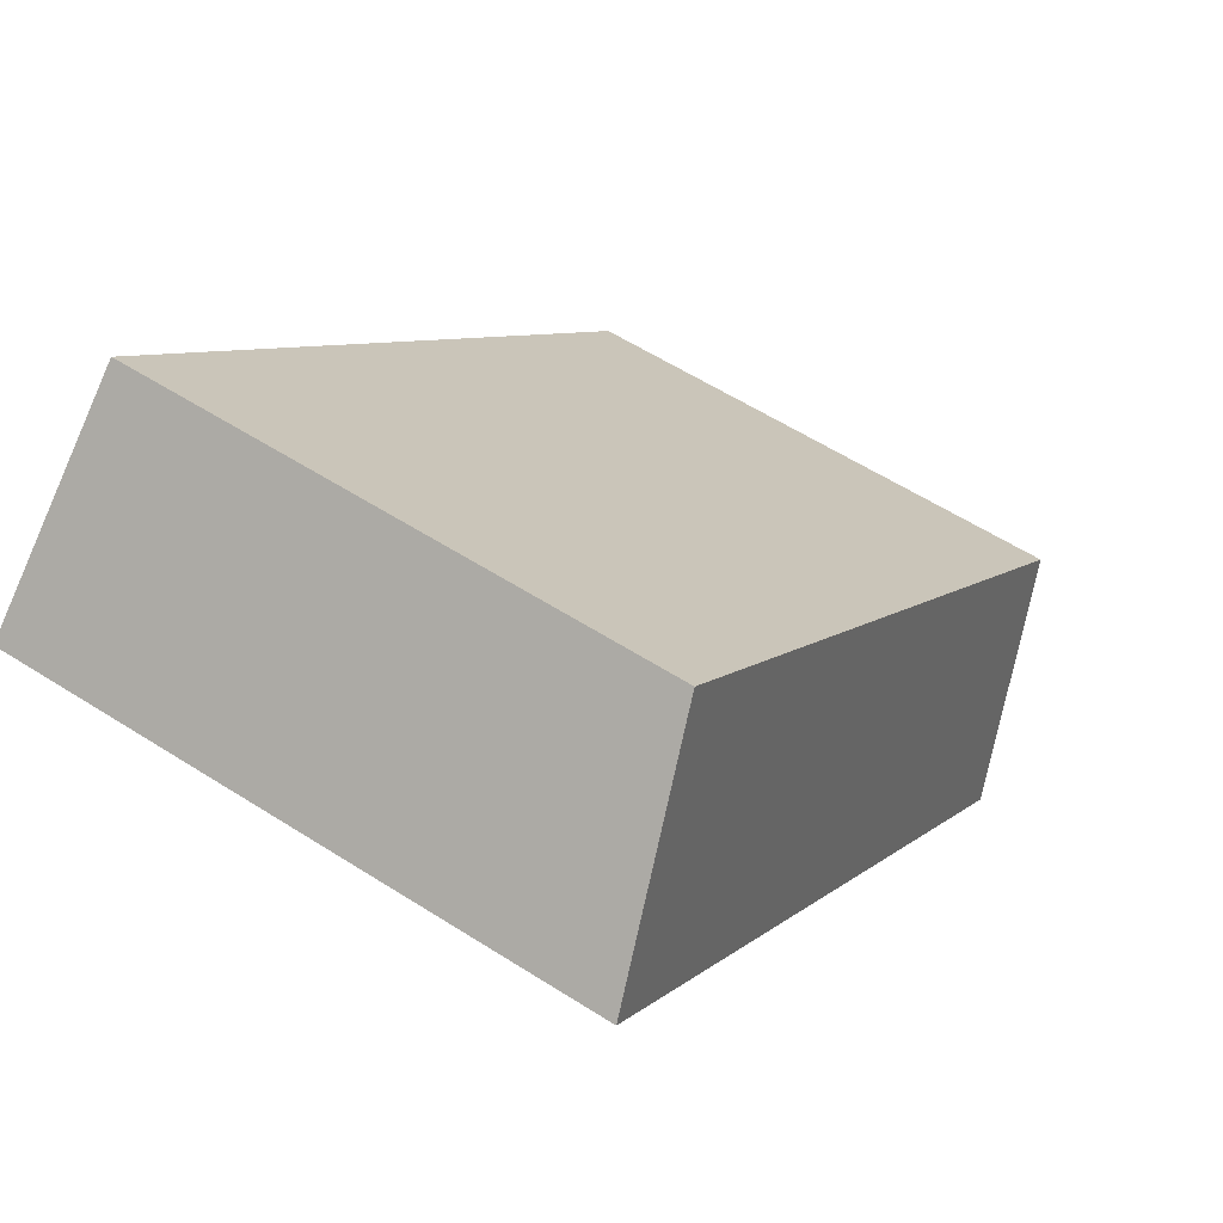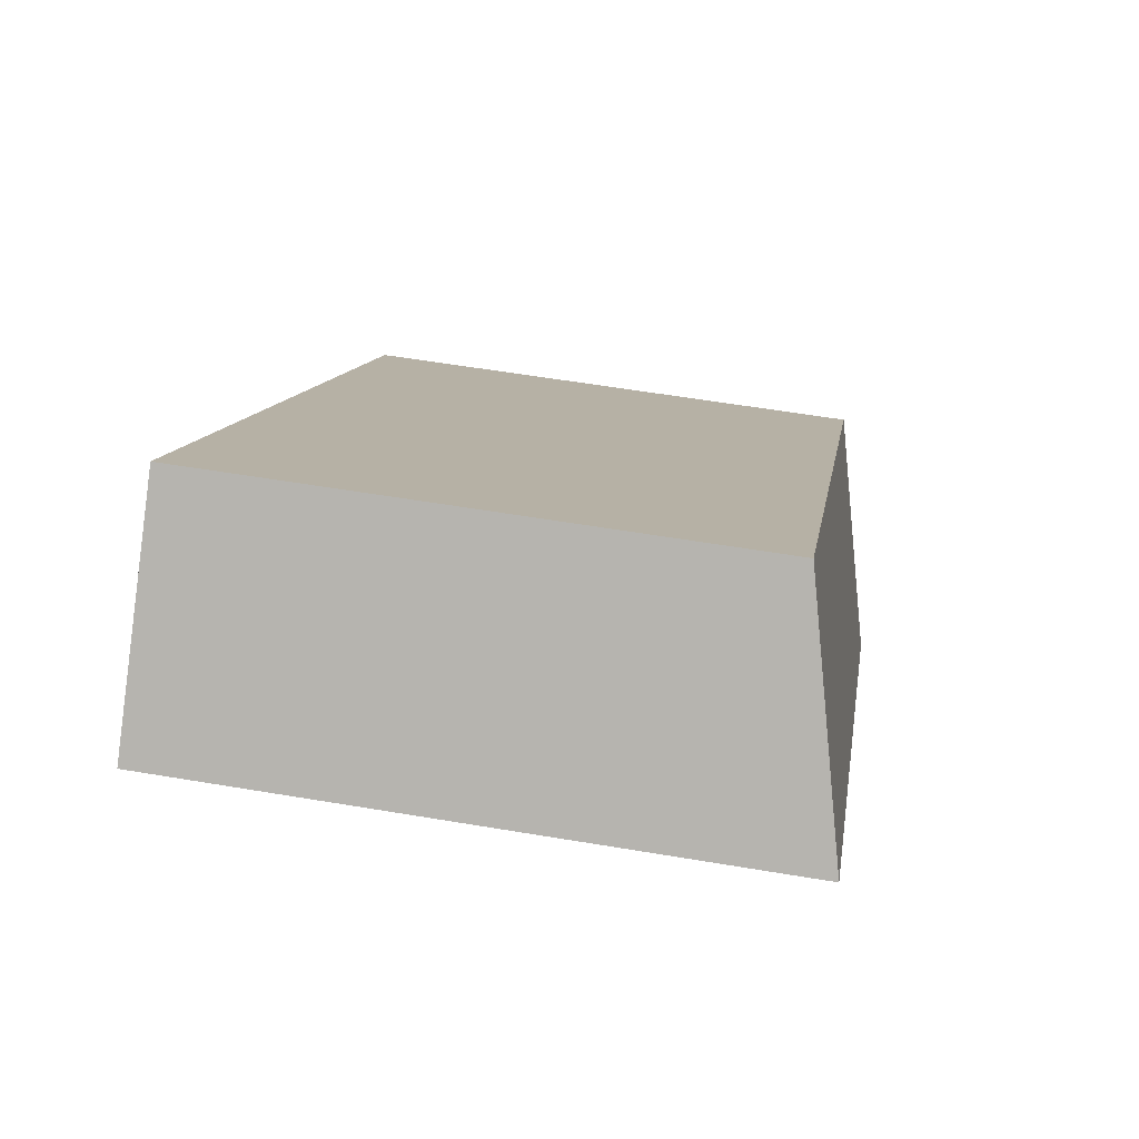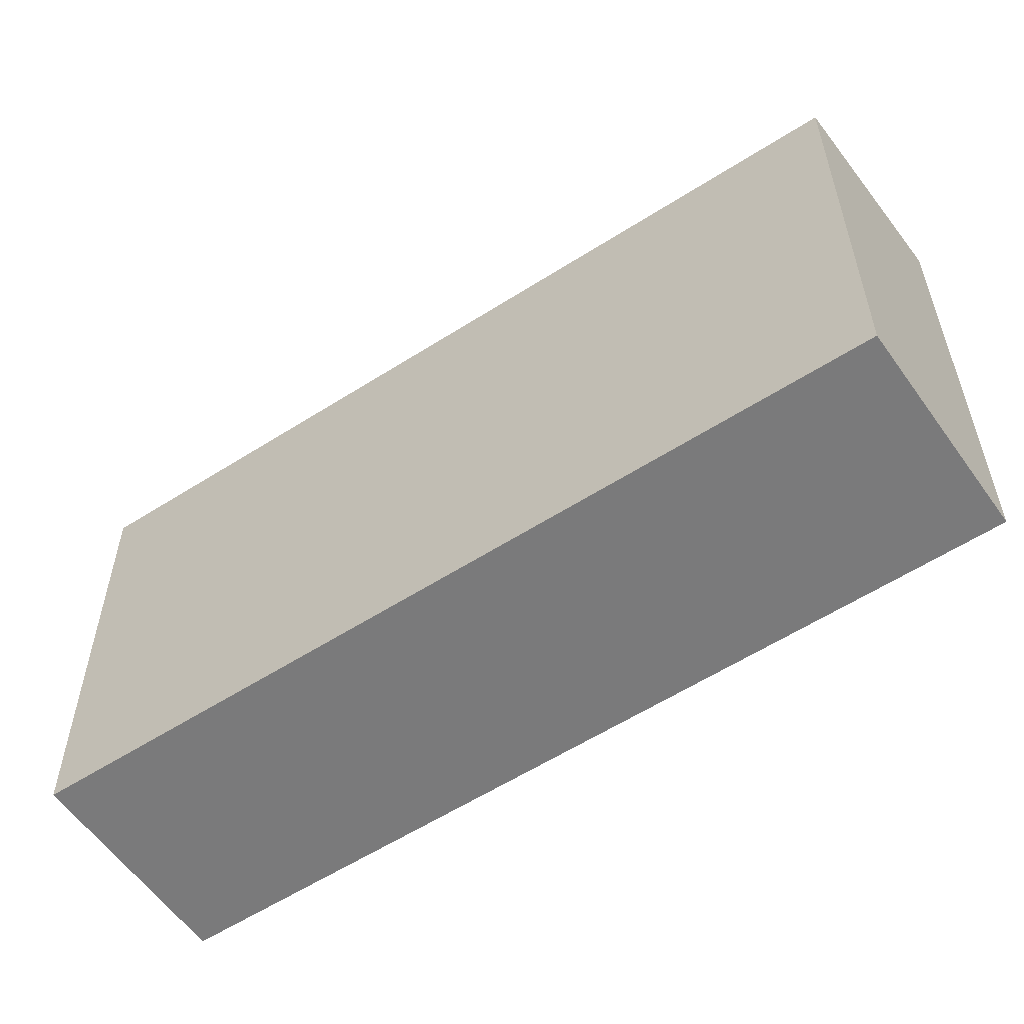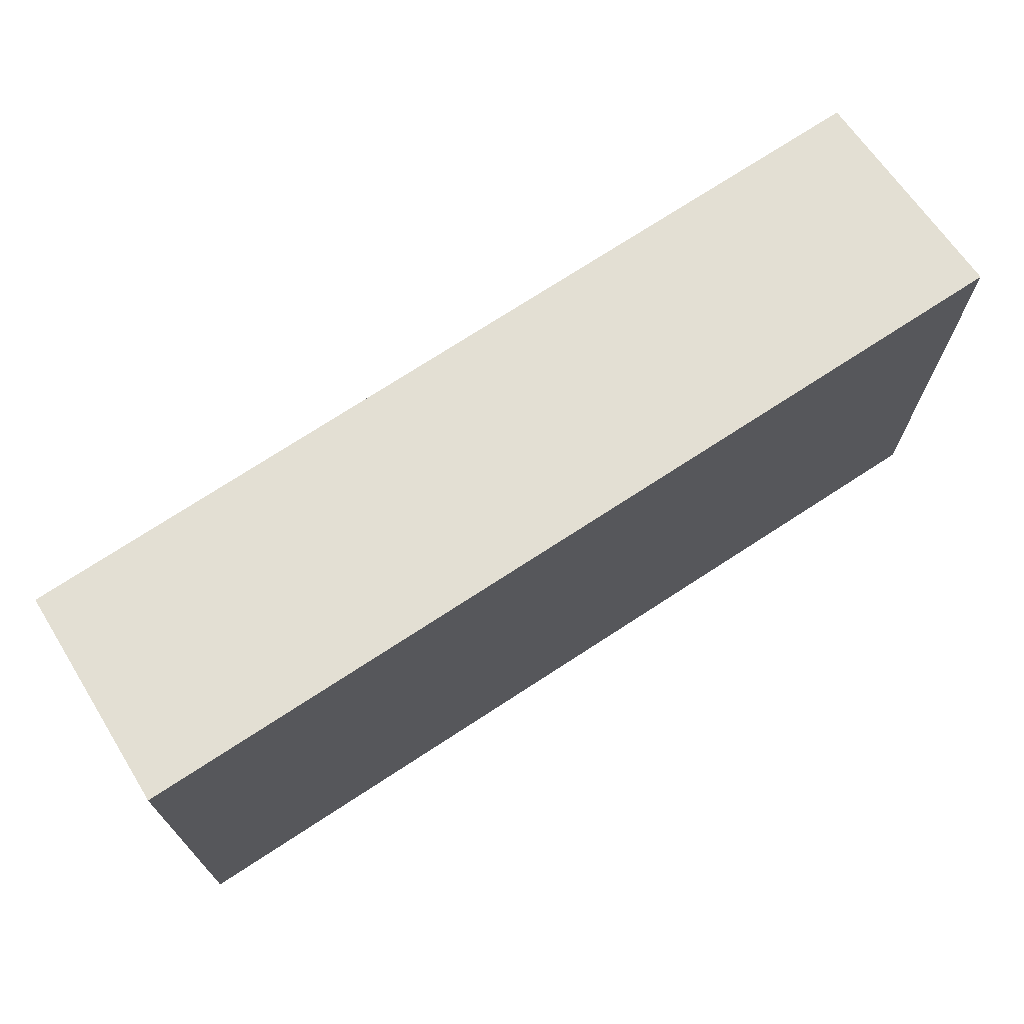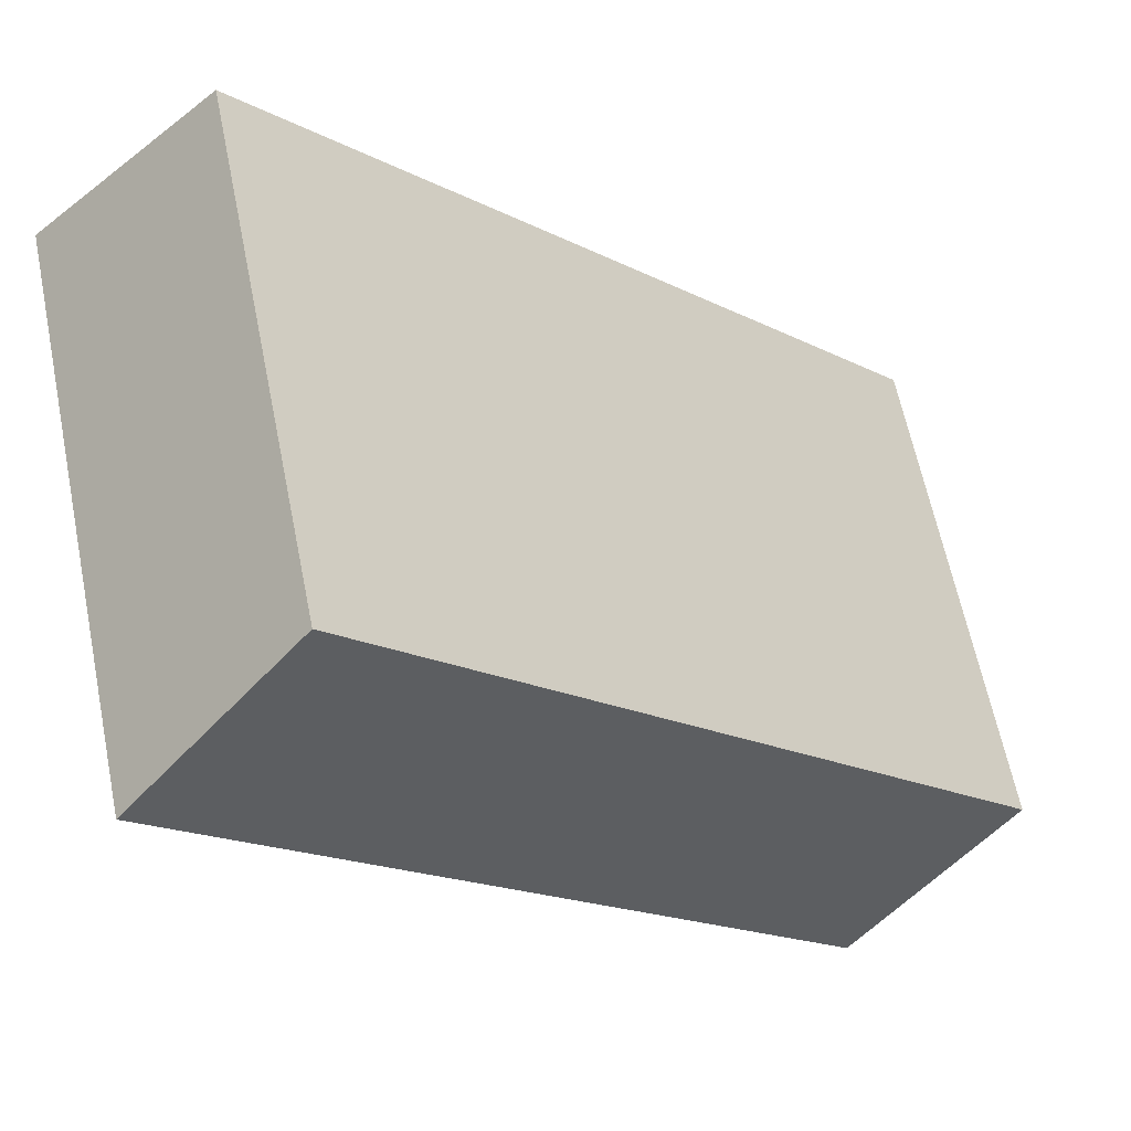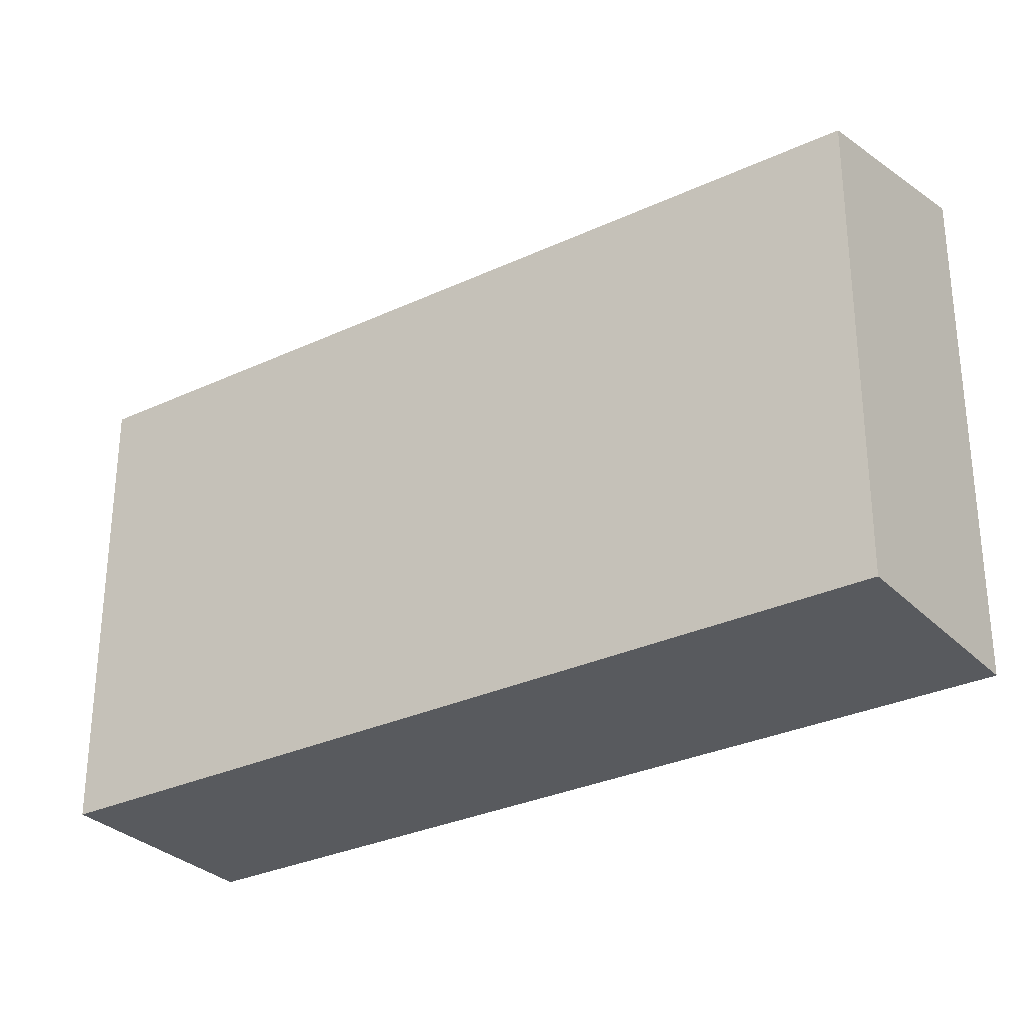
<metadata>
{"format":"obj","ext":"obj","renderer":"f3d","projection":"perspective","resolution":1024,"background":"white","views":[{"elev":58.1,"azim":123.5,"up":"+Z"},{"elev":56.1,"azim":100.1,"up":"+Z"},{"elev":-58.1,"azim":-12.8,"up":"+Y"},{"elev":73.2,"azim":100.6,"up":"+Y"},{"elev":63.0,"azim":168.5,"up":"+Z"},{"elev":-30.5,"azim":-12.3,"up":"+Y"}]}
</metadata>
<code>
v  3.949 2.194e-16 -3.583
v  18.5 12.42 11.64
v  18.5 -7.131e-16 11.65
v  3.95 12.42 -3.584
v  14.56 11.23 15.23
v  14.55 -9.325e-16 15.23
v  0 0 0
v  0.0002397 11.23 -0.0003559
g defaultobject
f 1 2 3
f 2 1 4
f 3 5 6
f 5 3 2
f 5 7 6
f 7 5 8
f 8 1 7
f 1 8 4
f 5 4 8
f 4 5 2
f 6 1 3
f 1 6 7

</code>
